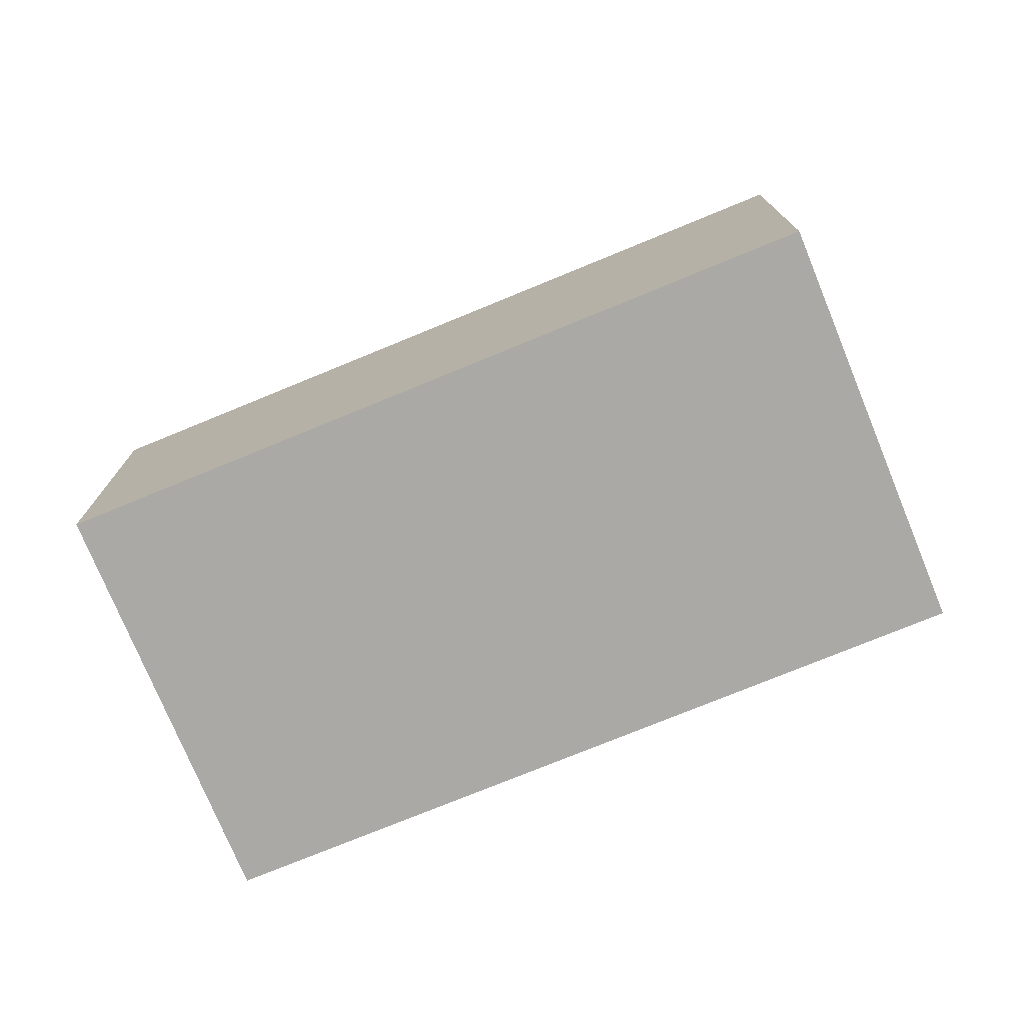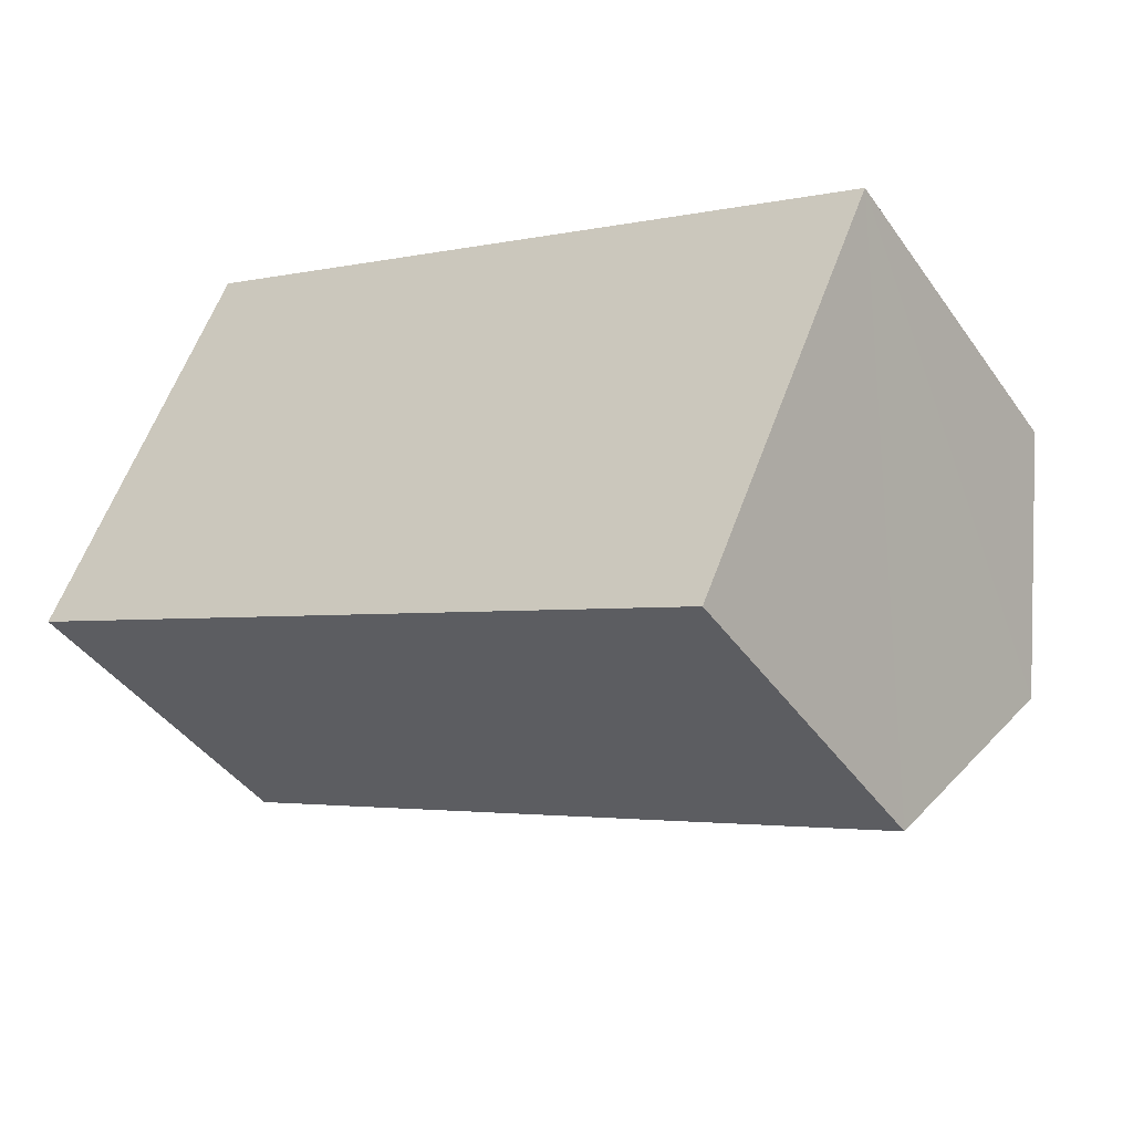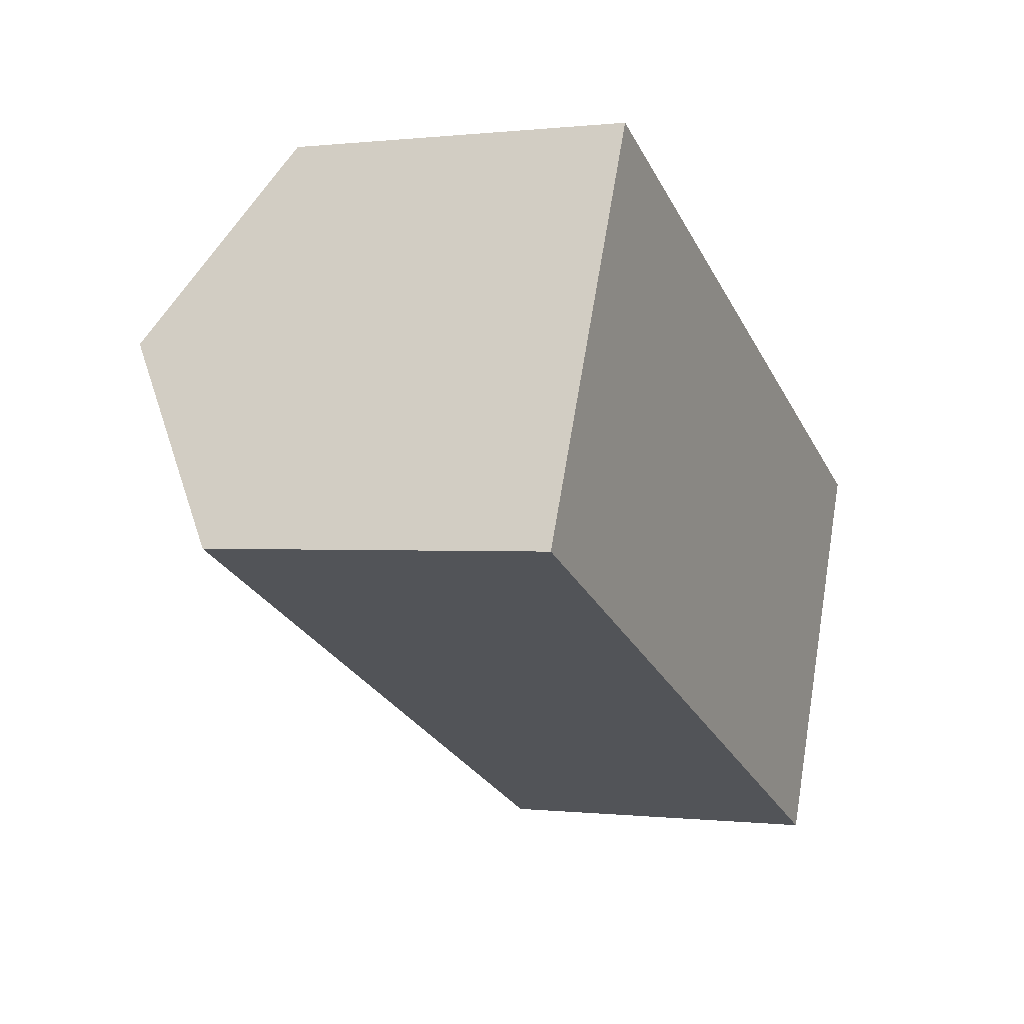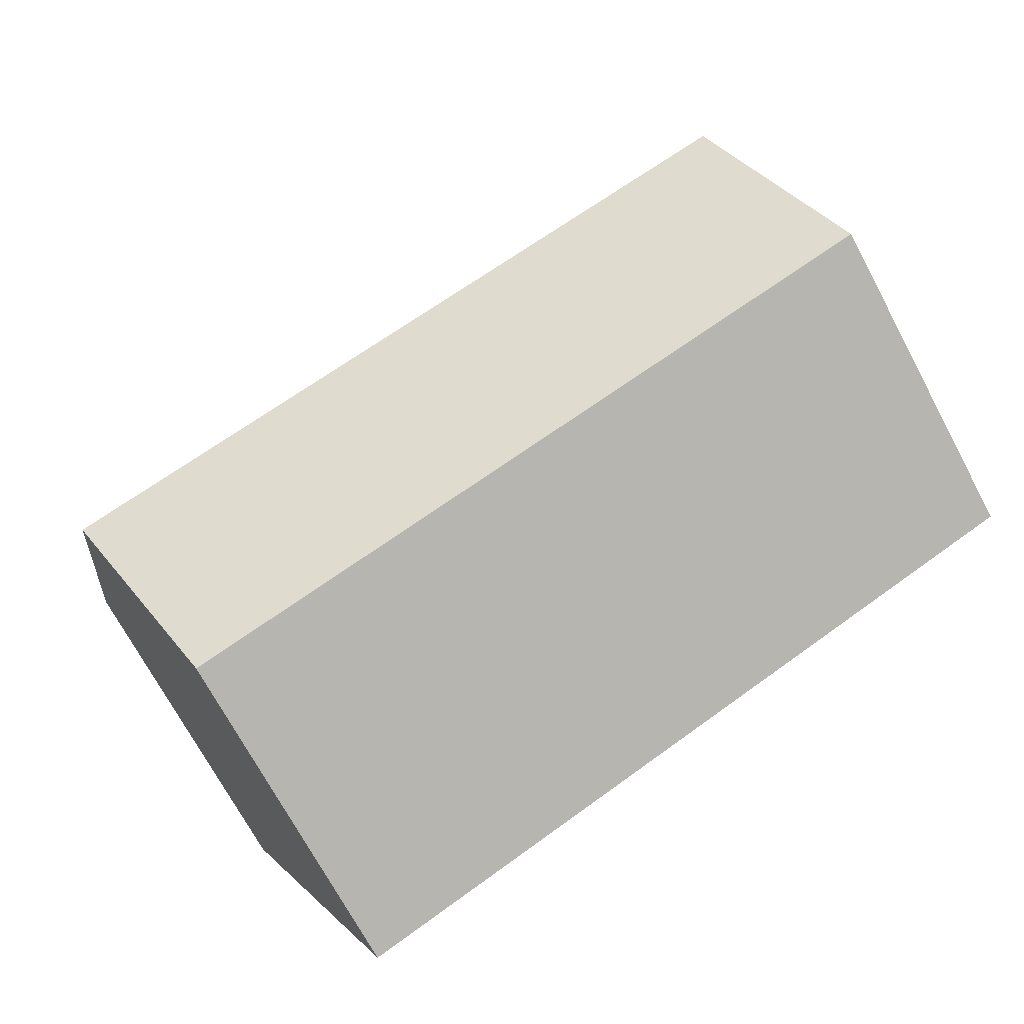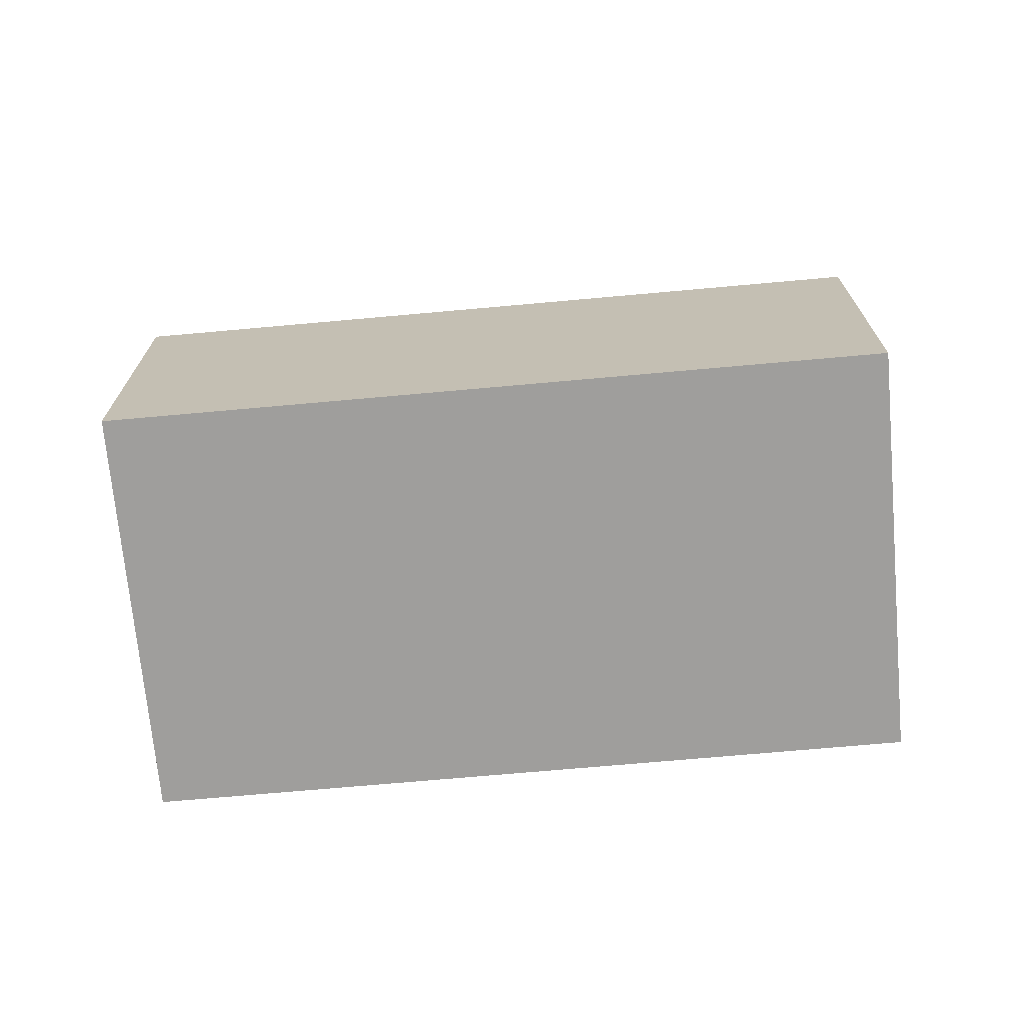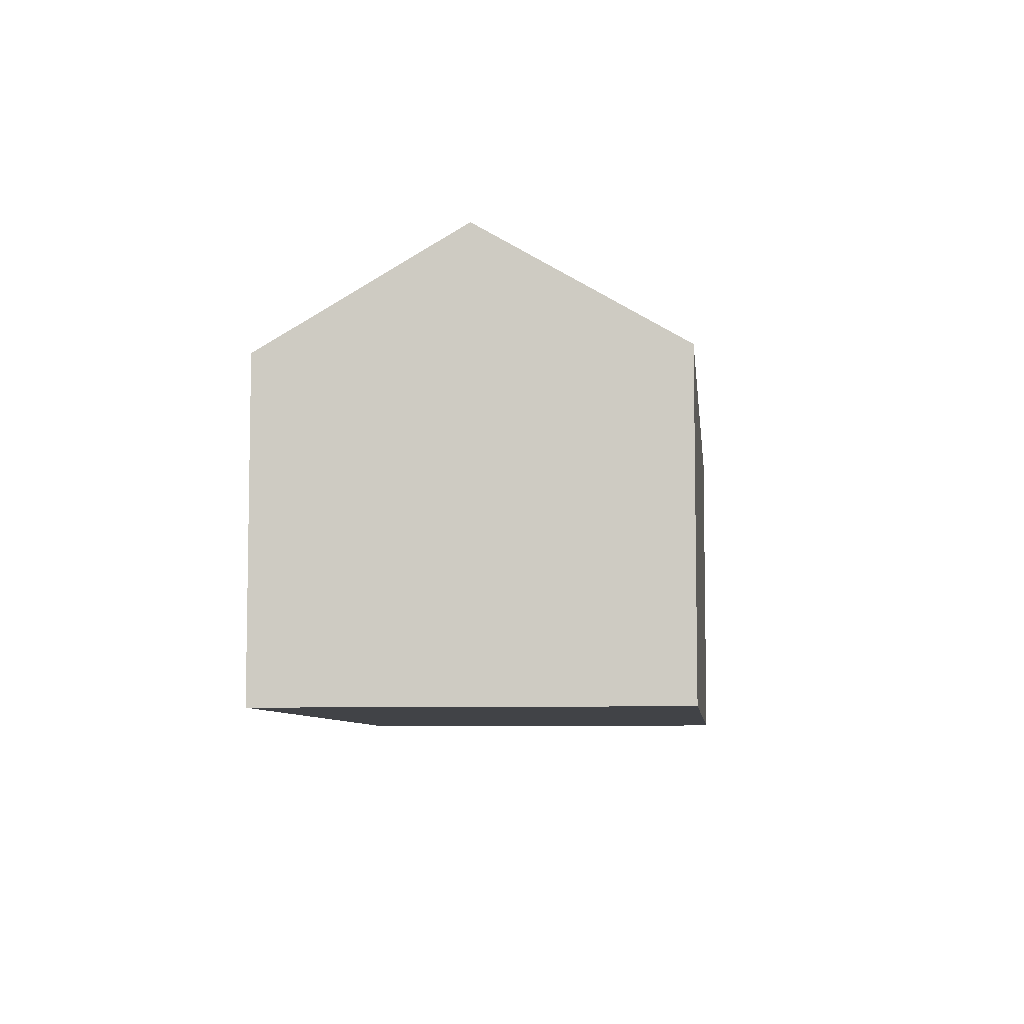
<metadata>
{"format":"obj","ext":"obj","renderer":"f3d","projection":"perspective","resolution":1024,"background":"white","views":[{"elev":-75.4,"azim":-133.4,"up":"+Y"},{"elev":-42.6,"azim":32.5,"up":"+Z"},{"elev":0.1,"azim":-66.2,"up":"+Z"},{"elev":-71.5,"azim":-151.8,"up":"+Z"},{"elev":-70.9,"azim":29.4,"up":"+Y"},{"elev":-7.1,"azim":-59.9,"up":"+Y"}]}
</metadata>
<code>
v  14.07 5.374 1.023
v  1.378 7.33 3.059
v  2.756 5.374 6.119
v  12.69 7.33 -2.036
v  11.31 5.374 -5.096
v  0 5.374 3.291e-16
v  0 0 0
v  2.756 -3.747e-16 6.119
v  1.378 -1.873e-16 3.059
v  14.07 -6.264e-17 1.023
v  11.31 3.12e-16 -5.096
v  12.69 1.247e-16 -2.036
g defaultobject
f 1 2 3
f 2 1 4
f 5 2 4
f 2 5 6
f 7 2 6
f 2 7 3
f 3 7 8
f 8 7 9
f 8 1 3
f 1 8 10
f 10 4 1
f 4 10 5
f 5 10 11
f 11 10 12
f 11 6 5
f 6 11 7
f 9 10 8
f 10 9 7
f 10 7 11
f 10 11 12

</code>
